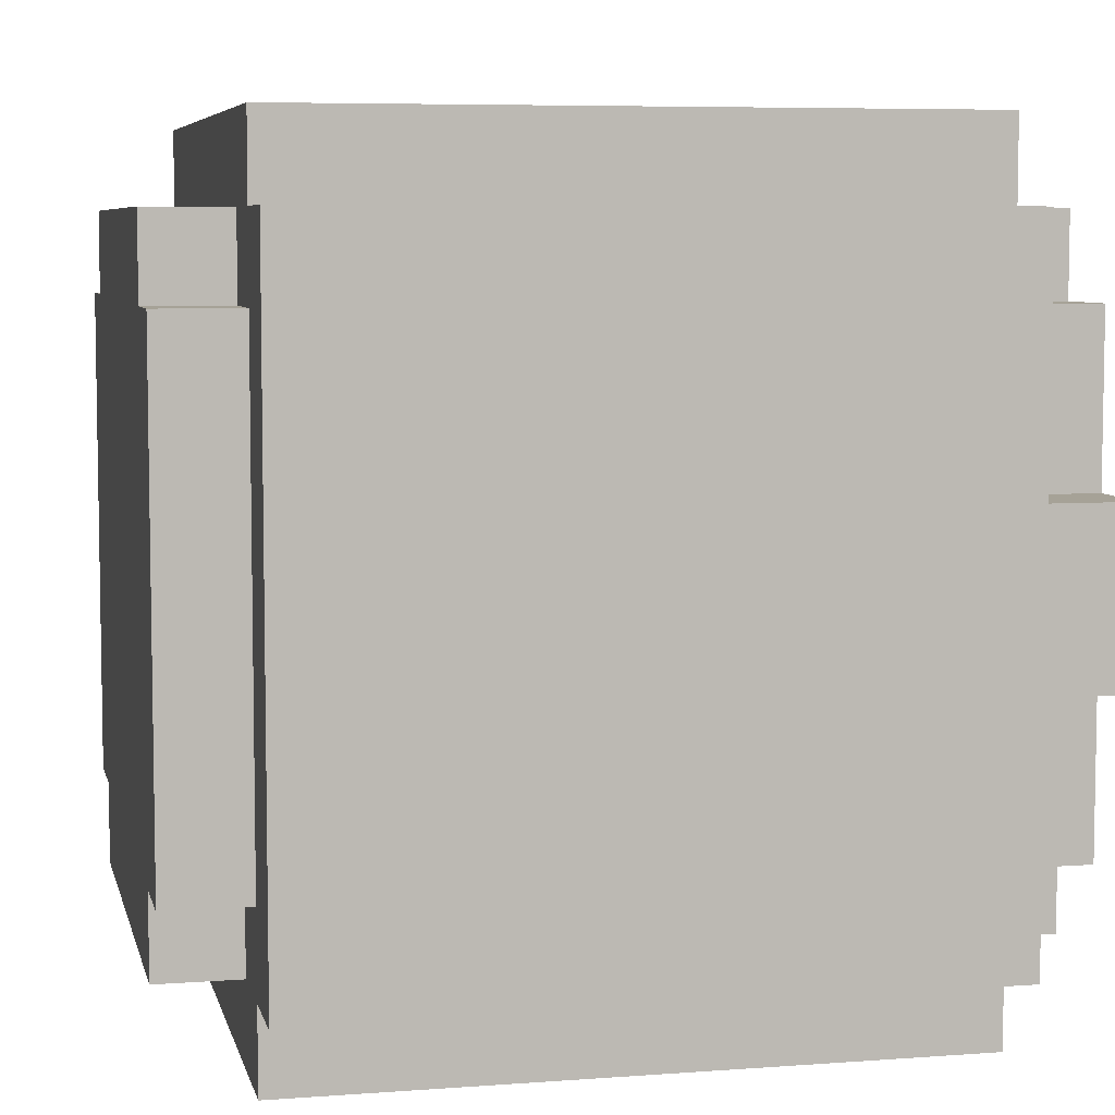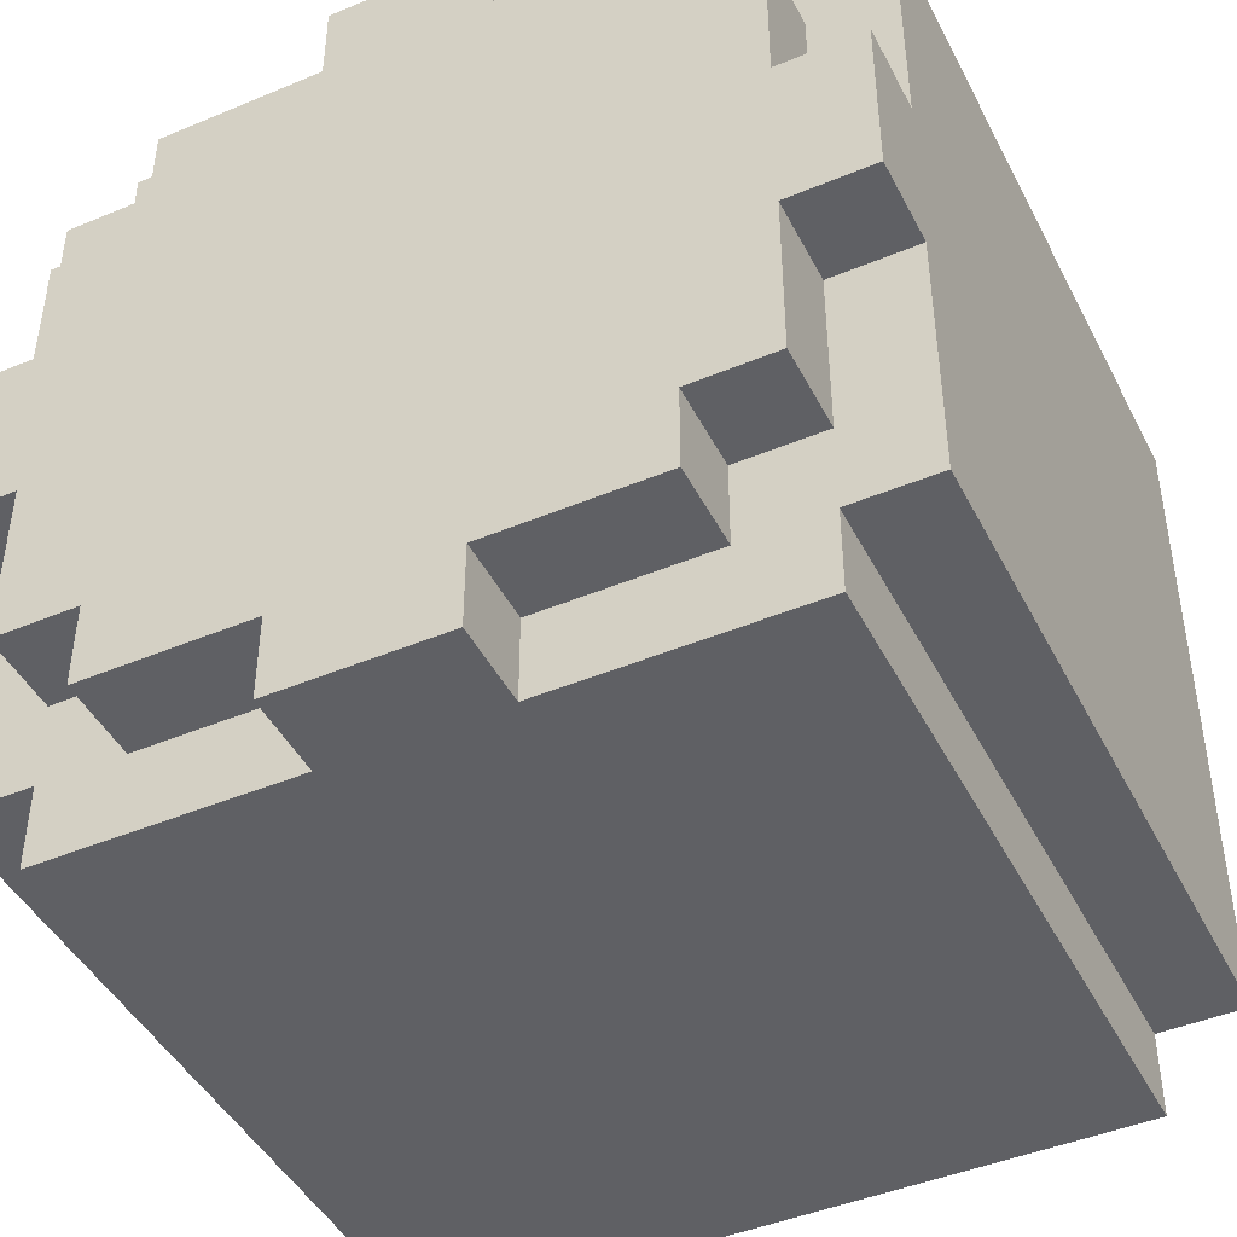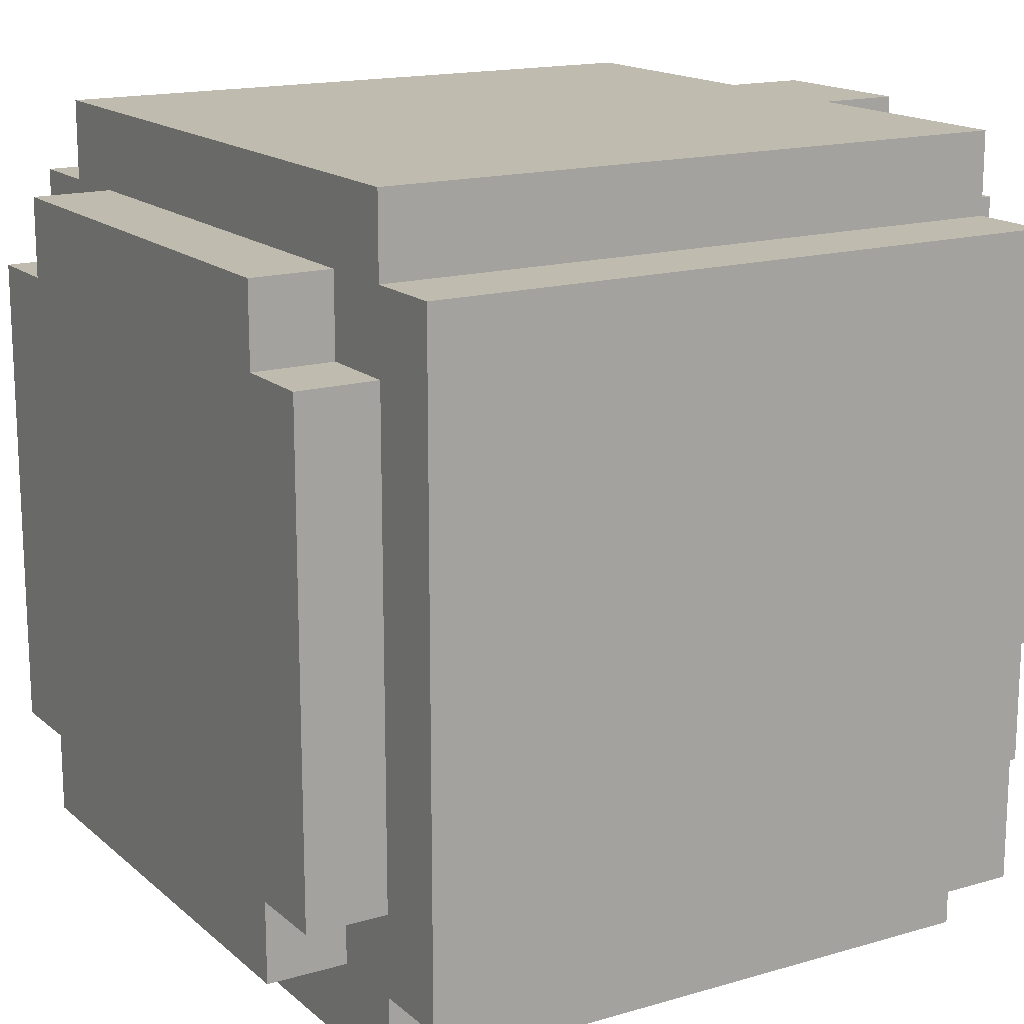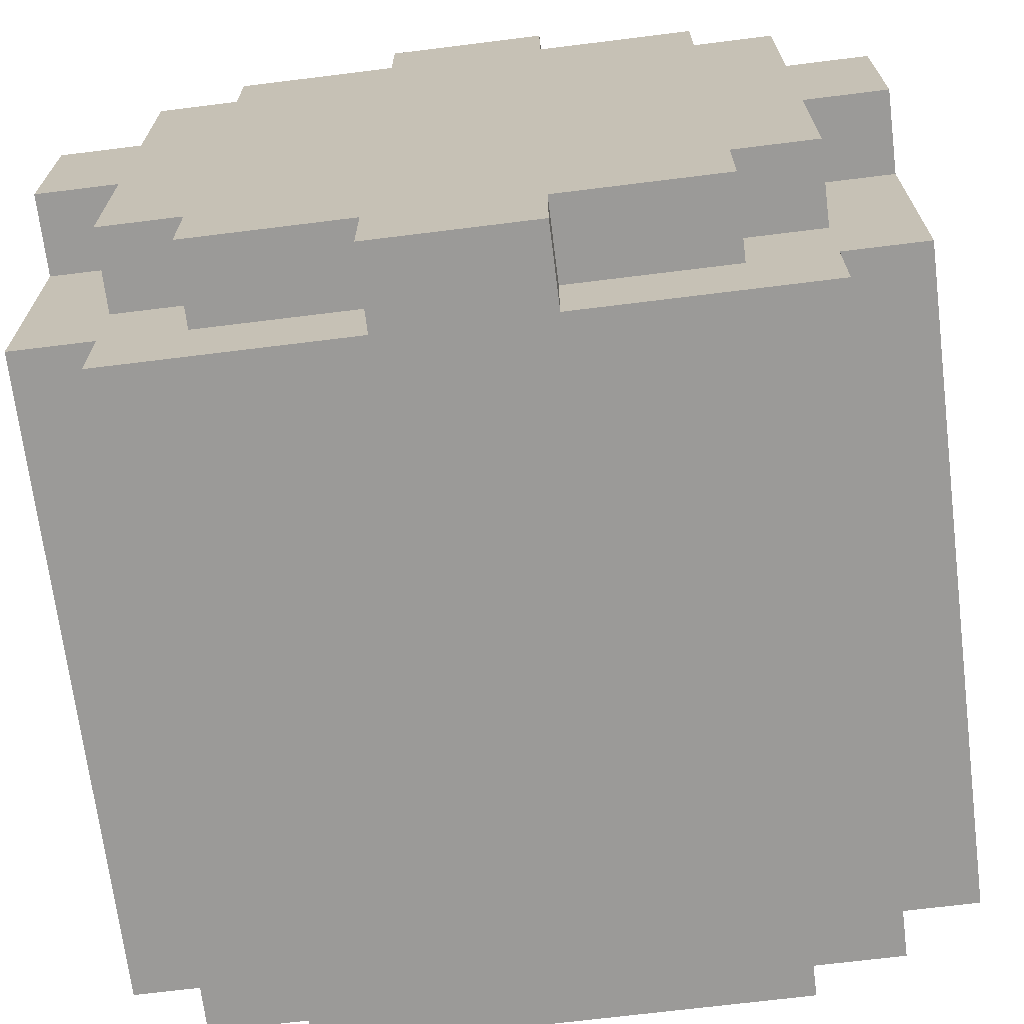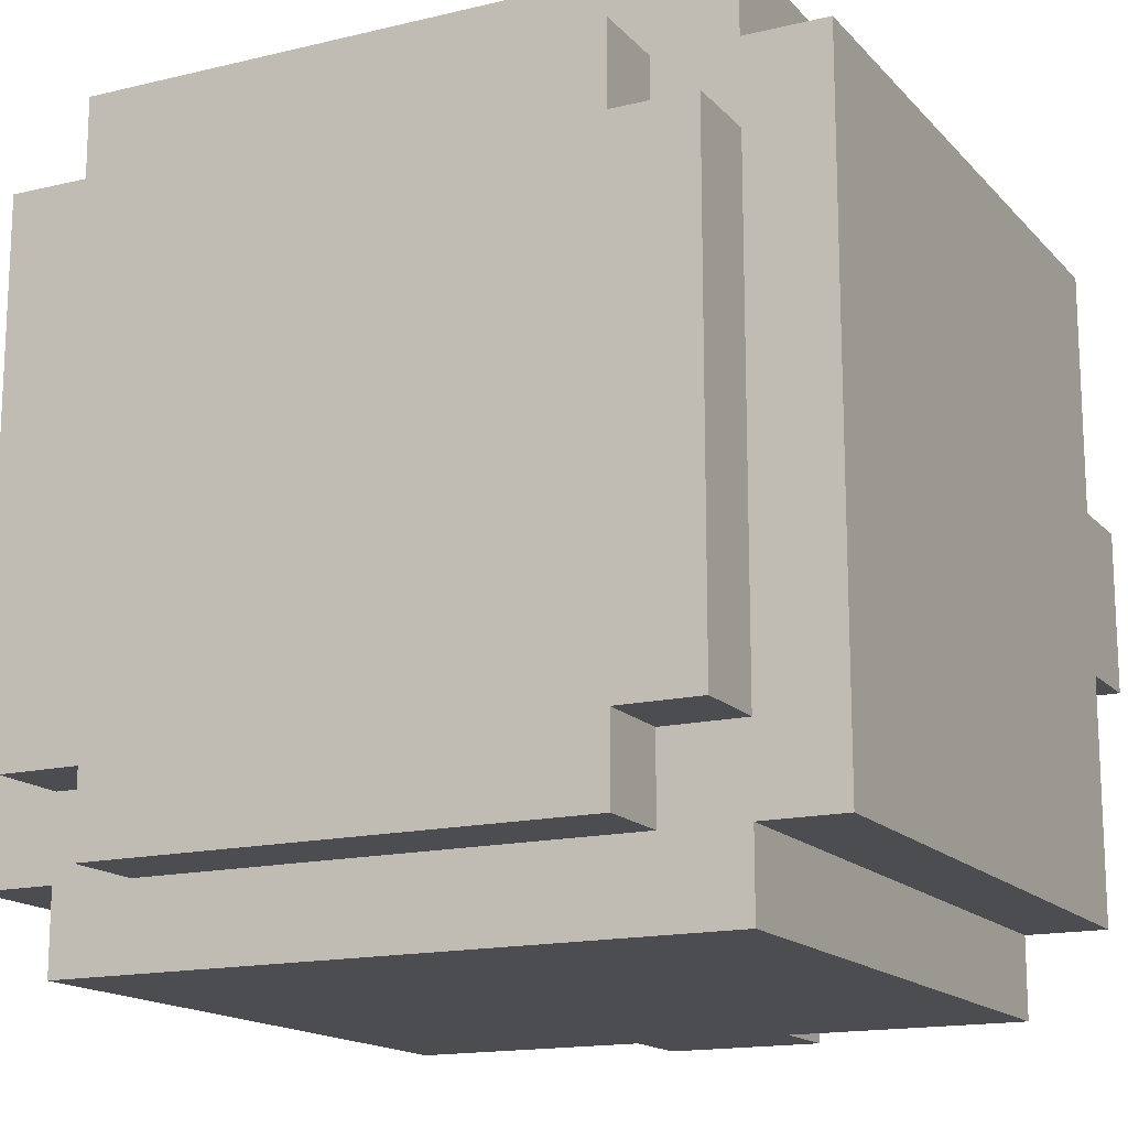
<metadata>
{"format":"obj","ext":"obj","renderer":"f3d","projection":"perspective","resolution":1024,"background":"white","views":[{"elev":6.4,"azim":-102.6,"up":"+Y"},{"elev":-44.8,"azim":25.9,"up":"+Y"},{"elev":16.1,"azim":-121.1,"up":"+Y"},{"elev":-69.3,"azim":7.1,"up":"+Y"},{"elev":-15.7,"azim":-153.2,"up":"+Y"}]}
</metadata>
<code>
o
v -5 -4 2
v -5 -4 -6
v -5 -3 0
v -5 -3 -4
v -5 -2 1
v -5 -2 0
v -5 -2 -1
v -5 -2 -3
v -5 -2 -4
v -5 -2 -5
v -5 -1 3
v -5 -1 2
v -5 -1 0
v -5 -1 -1
v -5 -1 -3
v -5 -1 -4
v -5 1 3
v -5 1 2
v -5 1 0
v -5 1 -1
v -5 1 -3
v -5 1 -4
v -5 2 1
v -5 2 0
v -5 2 -1
v -5 2 -3
v -5 2 -4
v -5 2 -5
v -5 3 0
v -5 3 -4
v -5 4 2
v -5 4 -6
v -4 -5 2
v -4 -5 -6
v -4 -4 2
v -4 -4 -6
v -4 -3 3
v -4 -3 2
v -4 -3 -6
v -4 -3 -7
v -4 -1 3
v -4 -1 2
v -4 1 3
v -4 1 2
v -4 3 3
v -4 3 2
v -4 3 -6
v -4 3 -7
v -4 4 2
v -4 4 -6
v -4 5 2
v -4 5 -6
v -3 -4 3
v -3 -4 2
v -3 -4 -6
v -3 -4 -7
v -3 -3 3
v -3 -3 2
v -3 -3 -6
v -3 -3 -7
v -3 3 3
v -3 3 2
v -3 3 -6
v -3 3 -7
v -3 4 3
v -3 4 2
v -3 4 -6
v -3 4 -7
v -1 -5 3
v -1 -5 2
v -1 -4 3
v -1 -4 2
v -1 4 3
v -1 4 2
v -1 5 3
v -1 5 2
v 1 -5 3
v 1 -5 2
v 1 -4 3
v 1 -4 2
v 1 4 3
v 1 4 2
v 1 5 3
v 1 5 2
v 3 -4 3
v 3 -4 2
v 3 -4 -6
v 3 -4 -7
v 3 -3 3
v 3 -3 2
v 3 -3 -6
v 3 -3 -7
v 3 3 3
v 3 3 2
v 3 3 -6
v 3 3 -7
v 3 4 3
v 3 4 2
v 3 4 -6
v 3 4 -7
v 4 -5 2
v 4 -5 -6
v 4 -4 2
v 4 -4 -6
v 4 -3 3
v 4 -3 2
v 4 -3 -6
v 4 -3 -7
v 4 -1 3
v 4 -1 2
v 4 1 3
v 4 1 2
v 4 3 3
v 4 3 2
v 4 3 -6
v 4 3 -7
v 4 4 2
v 4 4 -6
v 4 5 2
v 4 5 -6
v 5 -4 2
v 5 -4 -6
v 5 -3 0
v 5 -3 -4
v 5 -2 1
v 5 -2 0
v 5 -2 -1
v 5 -2 -3
v 5 -2 -4
v 5 -2 -5
v 5 -1 3
v 5 -1 2
v 5 -1 0
v 5 -1 -1
v 5 -1 -3
v 5 -1 -4
v 5 1 3
v 5 1 2
v 5 1 0
v 5 1 -1
v 5 1 -3
v 5 1 -4
v 5 2 1
v 5 2 0
v 5 2 -1
v 5 2 -3
v 5 2 -4
v 5 2 -5
v 5 3 0
v 5 3 -4
v 5 4 2
v 5 4 -6
v -5 -1 3
v -5 1 3
v -4 -3 3
v -4 -1 3
v -4 1 3
v -4 3 3
v -3 -4 3
v -3 -3 3
v -3 -2 3
v -3 2 3
v -3 3 3
v -3 4 3
v -2 -3 3
v -2 -2 3
v -2 -1 3
v -2 1 3
v -2 2 3
v -2 3 3
v -1 -5 3
v -1 -4 3
v -1 -2 3
v -1 -1 3
v -1 1 3
v -1 2 3
v -1 4 3
v -1 5 3
v 1 -5 3
v 1 -4 3
v 1 -2 3
v 1 -1 3
v 1 1 3
v 1 2 3
v 1 4 3
v 1 5 3
v 2 -3 3
v 2 -2 3
v 2 -1 3
v 2 1 3
v 2 2 3
v 2 3 3
v 3 -4 3
v 3 -3 3
v 3 -2 3
v 3 2 3
v 3 3 3
v 3 4 3
v 4 -3 3
v 4 -1 3
v 4 1 3
v 4 3 3
v 5 -1 3
v 5 1 3
v -5 -4 2
v -5 -1 2
v -5 1 2
v -5 4 2
v -4 -5 2
v -4 -4 2
v -4 -3 2
v -4 -1 2
v -4 1 2
v -4 3 2
v -4 4 2
v -4 5 2
v -3 -4 2
v -3 -3 2
v -3 3 2
v -3 4 2
v -1 -5 2
v -1 -4 2
v -1 4 2
v -1 5 2
v 1 -5 2
v 1 -4 2
v 1 4 2
v 1 5 2
v 3 -4 2
v 3 -3 2
v 3 3 2
v 3 4 2
v 4 -5 2
v 4 -4 2
v 4 -3 2
v 4 -1 2
v 4 1 2
v 4 3 2
v 4 4 2
v 4 5 2
v 5 -4 2
v 5 -1 2
v 5 1 2
v 5 4 2
v -5 -4 -6
v -5 4 -6
v -4 -5 -6
v -4 -4 -6
v -4 -3 -6
v -4 3 -6
v -4 4 -6
v -4 5 -6
v -3 -4 -6
v -3 -3 -6
v -3 3 -6
v -3 4 -6
v 3 -4 -6
v 3 -3 -6
v 3 3 -6
v 3 4 -6
v 4 -5 -6
v 4 -4 -6
v 4 -3 -6
v 4 3 -6
v 4 4 -6
v 4 5 -6
v 5 -4 -6
v 5 4 -6
v -4 -3 -7
v -4 3 -7
v -3 -4 -7
v -3 -3 -7
v -3 -2 -7
v -3 2 -7
v -3 3 -7
v -3 4 -7
v -2 -3 -7
v -2 -2 -7
v -2 -1 -7
v -2 1 -7
v -2 2 -7
v -2 3 -7
v -1 -2 -7
v -1 -1 -7
v -1 1 -7
v -1 2 -7
v 1 -2 -7
v 1 -1 -7
v 1 1 -7
v 1 2 -7
v 2 -3 -7
v 2 -2 -7
v 2 -1 -7
v 2 1 -7
v 2 2 -7
v 2 3 -7
v 3 -4 -7
v 3 -3 -7
v 3 -2 -7
v 3 2 -7
v 3 3 -7
v 3 4 -7
v 4 -3 -7
v 4 3 -7
v -1 -5 3
v 1 -5 3
v -4 -5 2
v -1 -5 2
v 1 -5 2
v 4 -5 2
v -2 -5 1
v 2 -5 1
v -3 -5 0
v -2 -5 0
v -1 -5 0
v 1 -5 0
v 2 -5 0
v 3 -5 0
v -2 -5 -1
v -1 -5 -1
v 1 -5 -1
v 2 -5 -1
v -2 -5 -3
v -1 -5 -3
v 1 -5 -3
v 2 -5 -3
v -3 -5 -4
v -2 -5 -4
v -1 -5 -4
v 1 -5 -4
v 2 -5 -4
v 3 -5 -4
v -2 -5 -5
v 2 -5 -5
v -4 -5 -6
v 4 -5 -6
v -3 -4 3
v -1 -4 3
v 1 -4 3
v 3 -4 3
v -5 -4 2
v -4 -4 2
v -3 -4 2
v -1 -4 2
v 1 -4 2
v 3 -4 2
v 4 -4 2
v 5 -4 2
v -5 -4 -6
v -4 -4 -6
v -3 -4 -6
v 3 -4 -6
v 4 -4 -6
v 5 -4 -6
v -3 -4 -7
v 3 -4 -7
v -4 -3 3
v -3 -3 3
v 3 -3 3
v 4 -3 3
v -4 -3 2
v -3 -3 2
v 3 -3 2
v 4 -3 2
v -4 -3 -6
v -3 -3 -6
v 3 -3 -6
v 4 -3 -6
v -4 -3 -7
v -3 -3 -7
v 3 -3 -7
v 4 -3 -7
v -5 -1 3
v -4 -1 3
v 4 -1 3
v 5 -1 3
v -5 -1 2
v -4 -1 2
v 4 -1 2
v 5 -1 2
v -5 1 3
v -4 1 3
v 4 1 3
v 5 1 3
v -5 1 2
v -4 1 2
v 4 1 2
v 5 1 2
v -4 3 3
v -3 3 3
v 3 3 3
v 4 3 3
v -4 3 2
v -3 3 2
v 3 3 2
v 4 3 2
v -4 3 -6
v -3 3 -6
v 3 3 -6
v 4 3 -6
v -4 3 -7
v -3 3 -7
v 3 3 -7
v 4 3 -7
v -3 4 3
v -1 4 3
v 1 4 3
v 3 4 3
v -5 4 2
v -4 4 2
v -3 4 2
v -1 4 2
v 1 4 2
v 3 4 2
v 4 4 2
v 5 4 2
v -5 4 -6
v -4 4 -6
v -3 4 -6
v 3 4 -6
v 4 4 -6
v 5 4 -6
v -3 4 -7
v 3 4 -7
v -1 5 3
v 1 5 3
v -4 5 2
v -1 5 2
v 1 5 2
v 4 5 2
v -2 5 1
v 2 5 1
v -3 5 0
v -2 5 0
v -1 5 0
v 1 5 0
v 2 5 0
v 3 5 0
v -2 5 -1
v -1 5 -1
v 1 5 -1
v 2 5 -1
v -2 5 -3
v -1 5 -3
v 1 5 -3
v 2 5 -3
v -3 5 -4
v -2 5 -4
v -1 5 -4
v 1 5 -4
v 2 5 -4
v 3 5 -4
v -2 5 -5
v 2 5 -5
v -4 5 -6
v 4 5 -6
f 3 2 1
f 4 2 3
f 5 3 1
f 6 4 3
f 6 3 5
f 7 4 6
f 8 4 7
f 9 2 4
f 9 4 8
f 10 2 9
f 12 5 1
f 13 6 5
f 13 7 6
f 14 8 7
f 14 7 13
f 15 9 8
f 15 8 14
f 16 10 9
f 16 9 15
f 17 12 11
f 18 5 12
f 18 12 17
f 19 13 5
f 19 14 13
f 20 15 14
f 20 14 19
f 21 16 15
f 21 15 20
f 22 10 16
f 22 16 21
f 23 5 18
f 23 19 5
f 24 20 19
f 24 19 23
f 25 21 20
f 25 20 24
f 26 22 21
f 26 21 25
f 27 10 22
f 27 22 26
f 28 2 10
f 28 10 27
f 29 26 25
f 29 27 26
f 29 24 23
f 29 25 24
f 30 28 27
f 30 27 29
f 31 29 23
f 31 23 18
f 31 30 29
f 32 2 28
f 32 30 31
f 32 28 30
f 35 34 33
f 36 34 35
f 41 38 37
f 42 38 41
f 45 44 43
f 46 44 45
f 47 40 39
f 48 40 47
f 51 50 49
f 52 50 51
f 57 54 53
f 58 54 57
f 59 56 55
f 60 56 59
f 65 62 61
f 66 62 65
f 67 64 63
f 68 64 67
f 71 70 69
f 72 70 71
f 75 74 73
f 76 74 75
f 77 78 79
f 79 78 80
f 81 82 83
f 83 82 84
f 85 86 89
f 89 86 90
f 87 88 91
f 91 88 92
f 93 94 97
f 97 94 98
f 95 96 99
f 99 96 100
f 101 102 103
f 103 102 104
f 105 106 109
f 109 106 110
f 111 112 113
f 113 112 114
f 107 108 115
f 115 108 116
f 117 118 119
f 119 118 120
f 121 122 123
f 123 122 124
f 121 123 125
f 123 124 126
f 125 123 126
f 126 124 127
f 127 124 128
f 124 122 129
f 128 124 129
f 129 122 130
f 121 125 132
f 125 126 133
f 126 127 133
f 127 128 134
f 133 127 134
f 128 129 135
f 134 128 135
f 129 130 136
f 135 129 136
f 131 132 137
f 132 125 138
f 137 132 138
f 125 133 139
f 133 134 139
f 134 135 140
f 139 134 140
f 135 136 141
f 140 135 141
f 136 130 142
f 141 136 142
f 138 125 143
f 125 139 143
f 139 140 144
f 143 139 144
f 140 141 145
f 144 140 145
f 141 142 146
f 145 141 146
f 142 130 147
f 146 142 147
f 130 122 148
f 147 130 148
f 145 146 149
f 146 147 149
f 143 144 149
f 144 145 149
f 147 148 150
f 149 147 150
f 143 149 151
f 138 143 151
f 149 150 151
f 148 122 152
f 151 150 152
f 150 148 152
f 156 154 153
f 157 154 156
f 160 156 155
f 160 158 157
f 160 157 156
f 161 158 160
f 162 158 161
f 163 158 162
f 165 160 159
f 165 161 160
f 166 162 161
f 166 161 165
f 167 162 166
f 168 162 167
f 169 164 163
f 169 162 168
f 169 163 162
f 170 164 169
f 172 165 159
f 173 167 166
f 173 166 165
f 174 168 167
f 174 167 173
f 175 169 168
f 175 168 174
f 176 170 169
f 176 169 175
f 177 164 170
f 179 172 171
f 180 165 172
f 180 172 179
f 181 173 165
f 181 174 173
f 182 175 174
f 182 174 181
f 183 176 175
f 183 175 182
f 184 170 176
f 184 176 183
f 185 178 177
f 185 177 170
f 186 178 185
f 187 165 180
f 187 181 165
f 188 182 181
f 188 181 187
f 189 183 182
f 189 182 188
f 190 184 183
f 190 183 189
f 191 170 184
f 191 184 190
f 192 185 170
f 192 170 191
f 193 188 187
f 193 187 180
f 194 188 193
f 195 190 189
f 195 188 194
f 195 191 190
f 195 189 188
f 196 192 191
f 196 191 195
f 197 185 192
f 197 192 196
f 198 185 197
f 199 196 195
f 199 197 196
f 199 195 194
f 200 197 199
f 201 197 200
f 202 197 201
f 203 201 200
f 204 201 203
f 210 206 205
f 211 206 210
f 212 206 211
f 213 208 207
f 214 208 213
f 215 208 214
f 217 210 209
f 217 211 210
f 218 211 217
f 219 216 215
f 219 215 214
f 220 216 219
f 221 217 209
f 222 217 221
f 223 216 220
f 224 216 223
f 229 226 225
f 232 228 227
f 233 230 229
f 233 229 225
f 234 230 233
f 235 230 234
f 238 232 231
f 239 228 232
f 239 232 238
f 240 228 239
f 241 236 235
f 241 235 234
f 242 236 241
f 243 238 237
f 243 239 238
f 244 239 243
f 245 246 248
f 248 246 249
f 249 246 250
f 250 246 251
f 247 248 253
f 248 249 253
f 253 249 254
f 251 252 255
f 250 251 255
f 255 252 256
f 247 253 257
f 256 252 260
f 257 258 261
f 247 257 261
f 261 258 262
f 262 258 263
f 259 260 264
f 260 252 265
f 264 260 265
f 265 252 266
f 262 263 267
f 263 264 267
f 264 265 267
f 267 265 268
f 269 270 272
f 272 270 273
f 273 270 274
f 274 270 275
f 271 272 277
f 272 273 277
f 273 274 278
f 277 273 278
f 278 274 279
f 279 274 280
f 275 276 281
f 280 274 281
f 274 275 281
f 281 276 282
f 278 279 283
f 277 278 283
f 279 280 284
f 283 279 284
f 280 281 285
f 284 280 285
f 281 282 286
f 285 281 286
f 277 283 287
f 283 284 287
f 284 285 288
f 287 284 288
f 285 286 289
f 288 285 289
f 286 282 290
f 289 286 290
f 271 277 291
f 277 287 291
f 287 288 292
f 291 287 292
f 288 289 293
f 292 288 293
f 289 290 294
f 293 289 294
f 290 282 295
f 294 290 295
f 282 276 296
f 295 282 296
f 291 292 297
f 271 291 297
f 297 292 298
f 294 295 299
f 298 292 299
f 293 294 299
f 292 293 299
f 295 296 300
f 299 295 300
f 296 276 301
f 300 296 301
f 301 276 302
f 299 300 303
f 300 301 303
f 298 299 303
f 303 301 304
f 308 306 305
f 309 306 308
f 311 308 307
f 311 310 309
f 311 309 308
f 312 310 311
f 313 311 307
f 314 312 311
f 314 311 313
f 315 312 314
f 316 312 315
f 317 310 312
f 317 312 316
f 318 310 317
f 319 314 313
f 319 315 314
f 320 316 315
f 320 315 319
f 321 317 316
f 321 316 320
f 322 318 317
f 322 317 321
f 323 319 313
f 323 320 319
f 324 321 320
f 324 320 323
f 325 322 321
f 325 321 324
f 326 318 322
f 326 322 325
f 327 313 307
f 327 323 313
f 328 324 323
f 328 323 327
f 329 325 324
f 329 324 328
f 330 326 325
f 330 325 329
f 331 318 326
f 331 326 330
f 332 310 318
f 332 318 331
f 333 328 327
f 333 330 329
f 333 331 330
f 333 329 328
f 334 332 331
f 334 331 333
f 335 333 327
f 335 327 307
f 335 334 333
f 336 310 332
f 336 334 335
f 336 332 334
f 343 338 337
f 344 338 343
f 345 340 339
f 346 340 345
f 349 342 341
f 350 342 349
f 353 348 347
f 354 348 353
f 355 352 351
f 356 352 355
f 361 358 357
f 362 358 361
f 363 360 359
f 364 360 363
f 369 366 365
f 370 366 369
f 371 368 367
f 372 368 371
f 377 374 373
f 378 374 377
f 379 376 375
f 380 376 379
f 381 382 385
f 385 382 386
f 383 384 387
f 387 384 388
f 389 390 393
f 393 390 394
f 391 392 395
f 395 392 396
f 397 398 401
f 401 398 402
f 399 400 403
f 403 400 404
f 405 406 411
f 411 406 412
f 407 408 413
f 413 408 414
f 409 410 417
f 417 410 418
f 415 416 421
f 421 416 422
f 419 420 423
f 423 420 424
f 425 426 428
f 428 426 429
f 427 428 431
f 429 430 431
f 428 429 431
f 431 430 432
f 427 431 433
f 431 432 434
f 433 431 434
f 434 432 435
f 435 432 436
f 432 430 437
f 436 432 437
f 437 430 438
f 433 434 439
f 434 435 439
f 435 436 440
f 439 435 440
f 436 437 441
f 440 436 441
f 437 438 442
f 441 437 442
f 433 439 443
f 439 440 443
f 440 441 444
f 443 440 444
f 441 442 445
f 444 441 445
f 442 438 446
f 445 442 446
f 427 433 447
f 433 443 447
f 443 444 448
f 447 443 448
f 444 445 449
f 448 444 449
f 445 446 450
f 449 445 450
f 446 438 451
f 450 446 451
f 438 430 452
f 451 438 452
f 447 448 453
f 449 450 453
f 450 451 453
f 448 449 453
f 451 452 454
f 453 451 454
f 447 453 455
f 427 447 455
f 453 454 455
f 452 430 456
f 455 454 456
f 454 452 456

</code>
